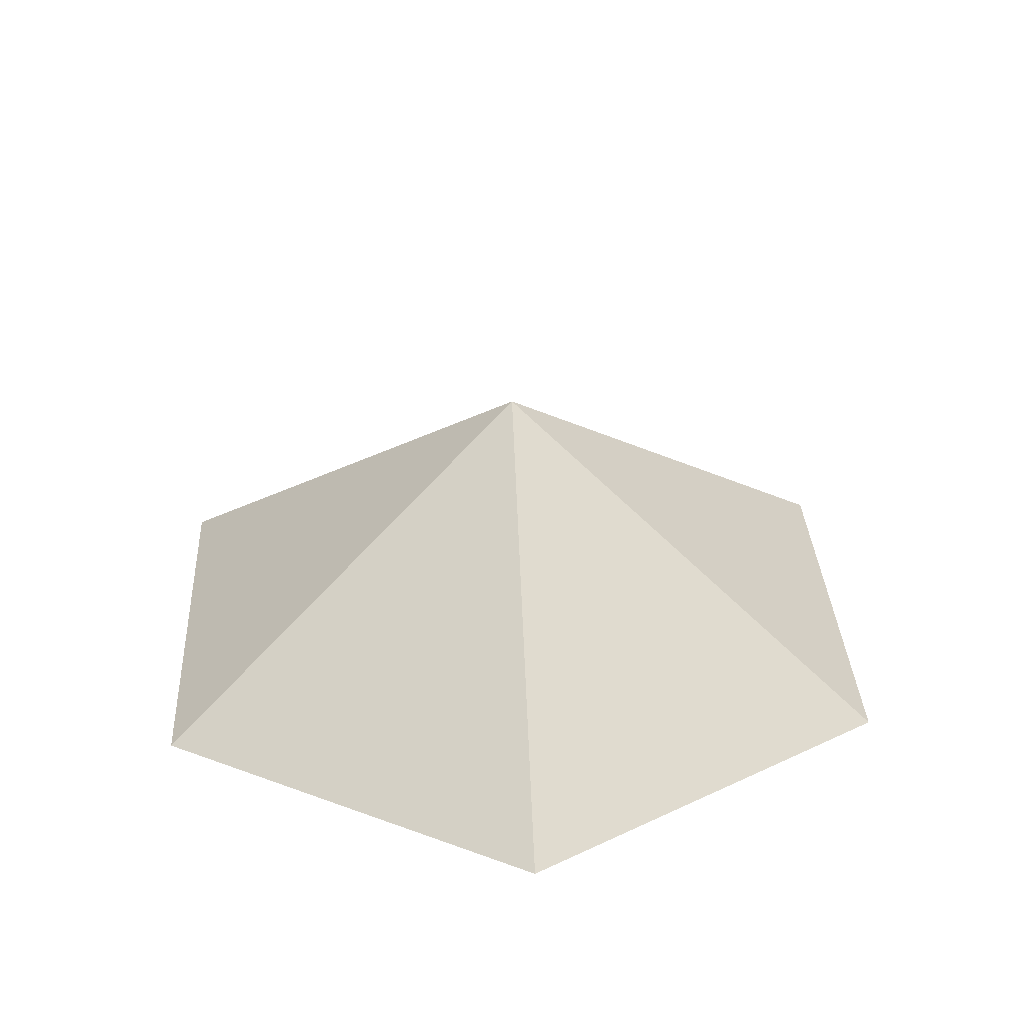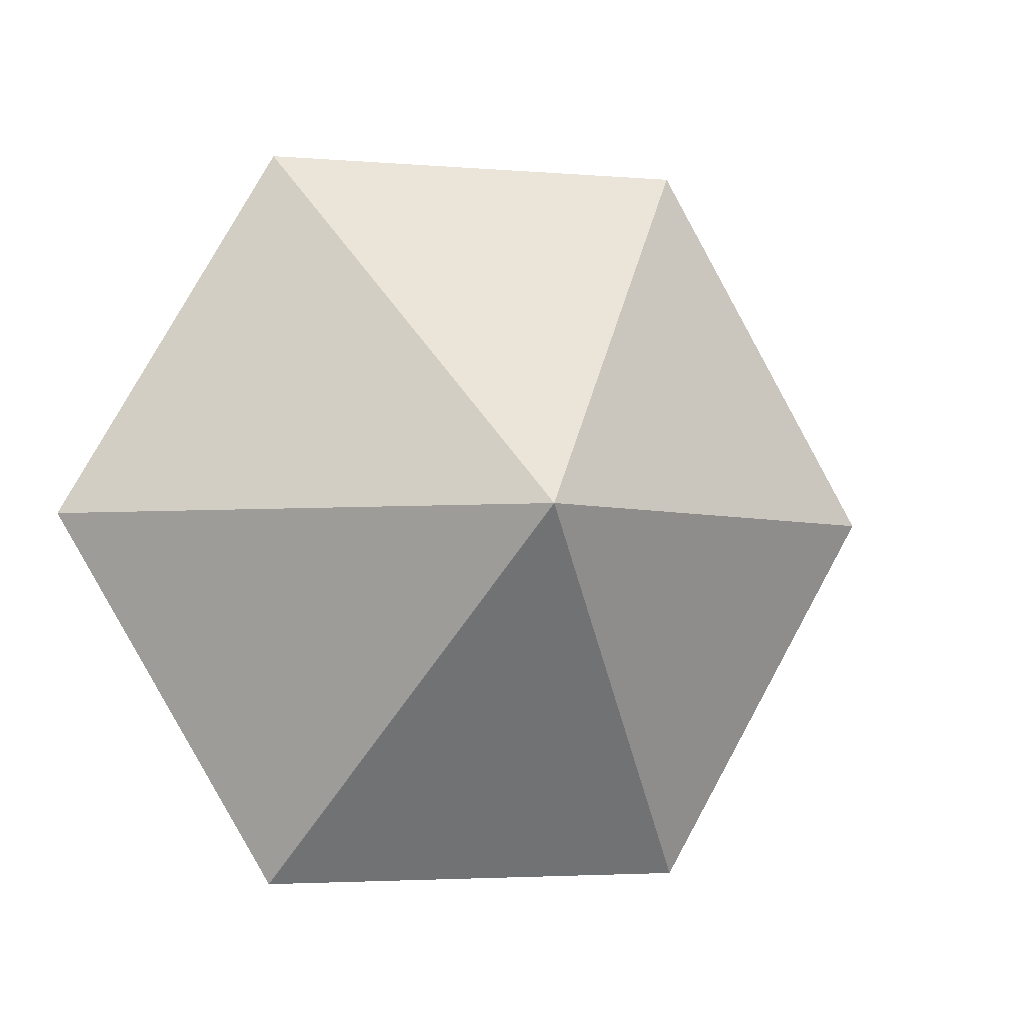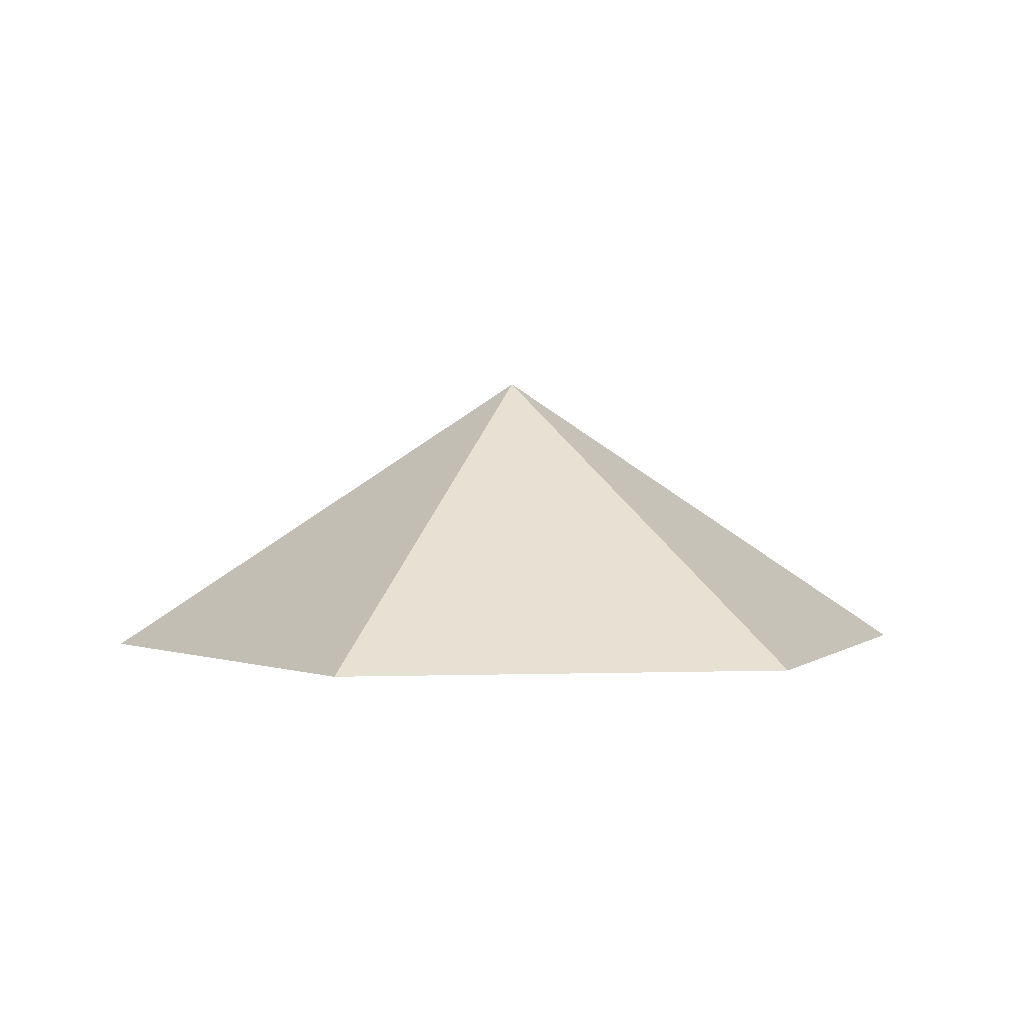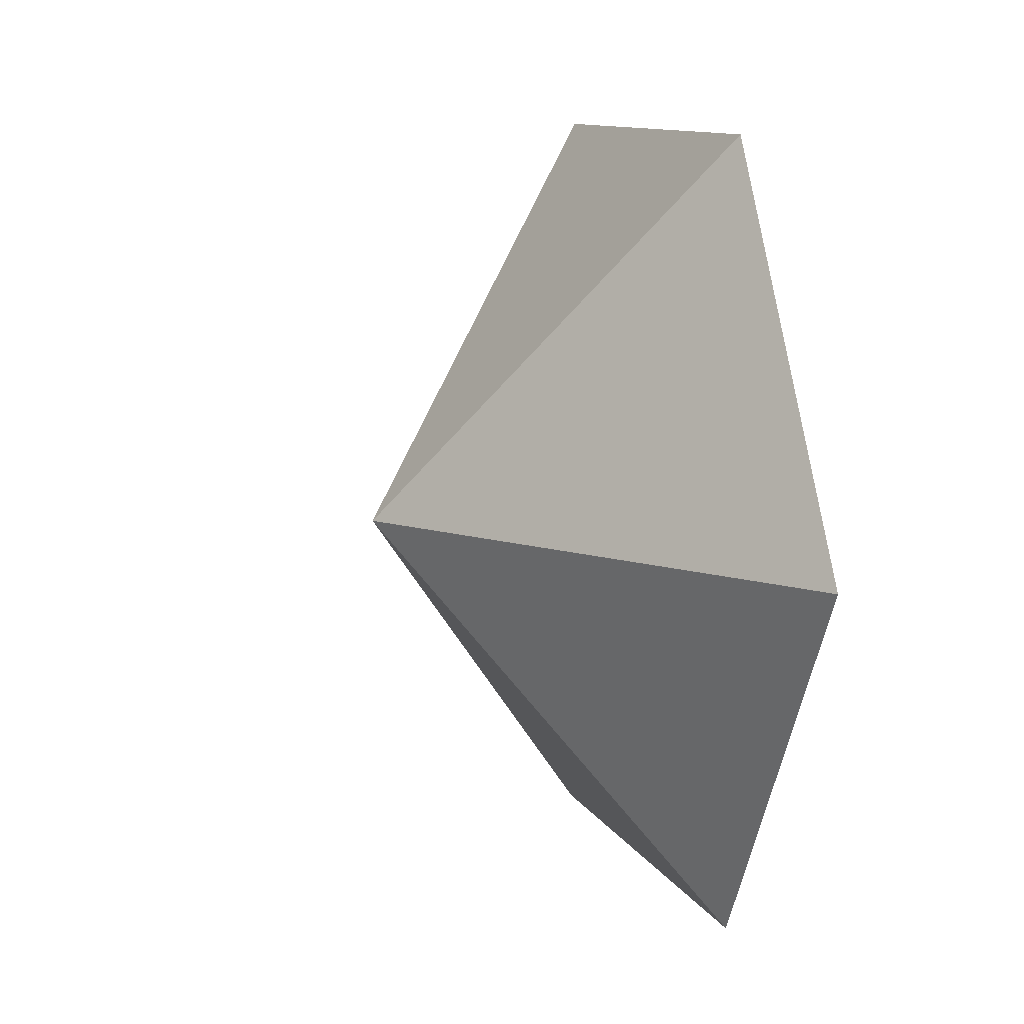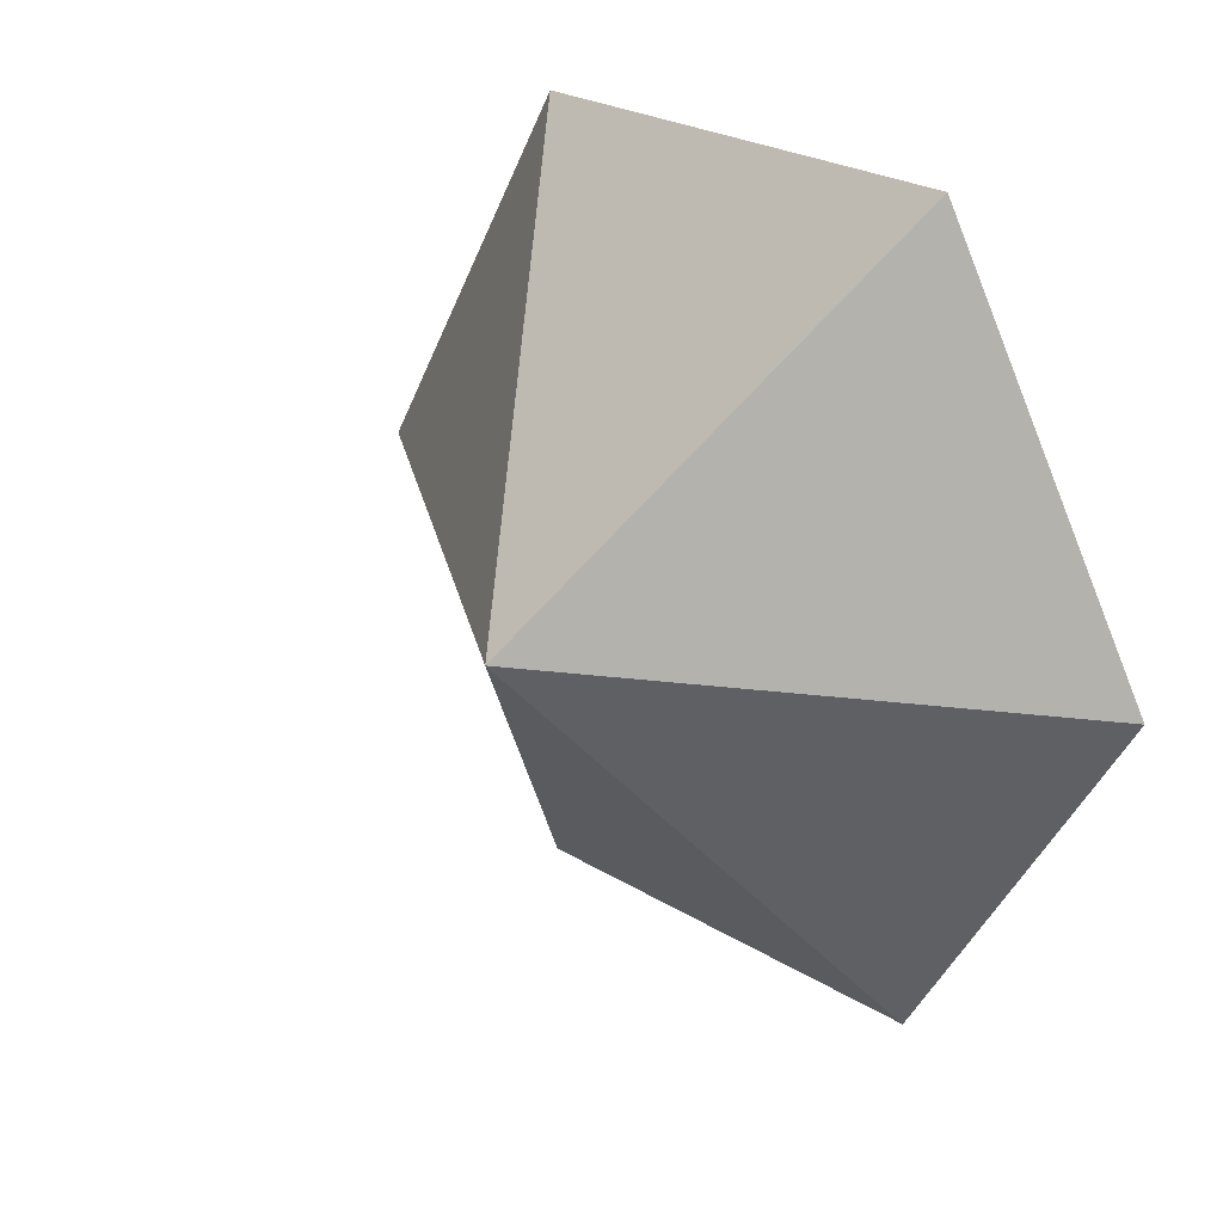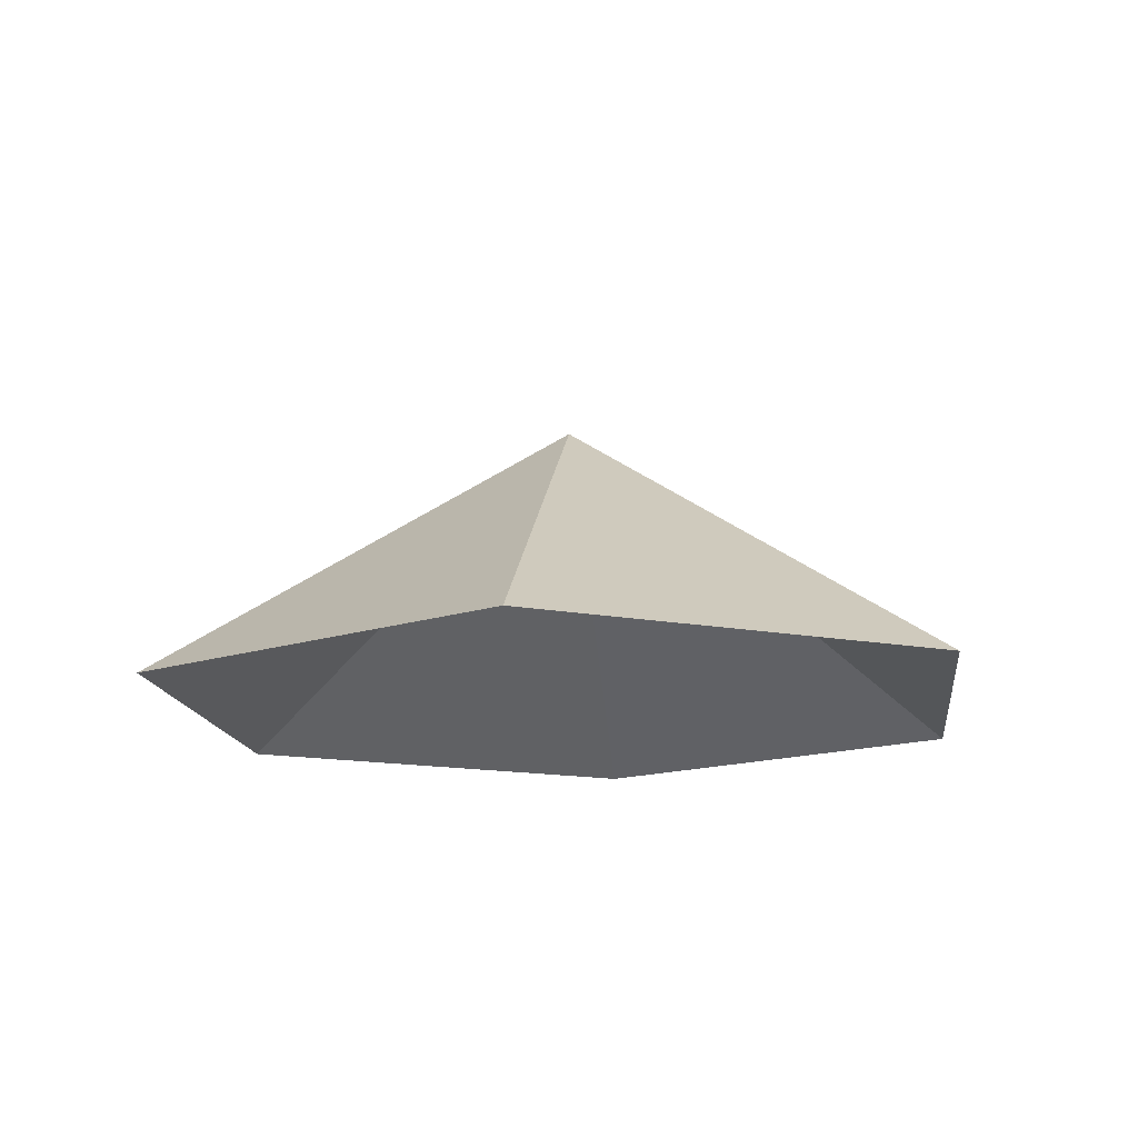
<metadata>
{"format":"obj","ext":"obj","renderer":"f3d","projection":"perspective","resolution":1024,"background":"white","views":[{"elev":33.1,"azim":27.0,"up":"+Z"},{"elev":-3.5,"azim":-16.0,"up":"+Y"},{"elev":1.4,"azim":-127.6,"up":"+Z"},{"elev":10.9,"azim":71.5,"up":"+Y"},{"elev":25.2,"azim":44.8,"up":"+Y"},{"elev":-14.7,"azim":-22.9,"up":"+Z"}]}
</metadata>
<code>
v 0 0 0
v 4.869 0 0
v 7.303 4.216 0
v 4.869 8.433 0
v 0 8.433 0
v -2.434 4.216 0
v 2.434 4.216 3.223
f 1 2 7
f 2 3 7
f 3 4 7
f 4 5 7
f 5 6 7
f 6 1 7

</code>
